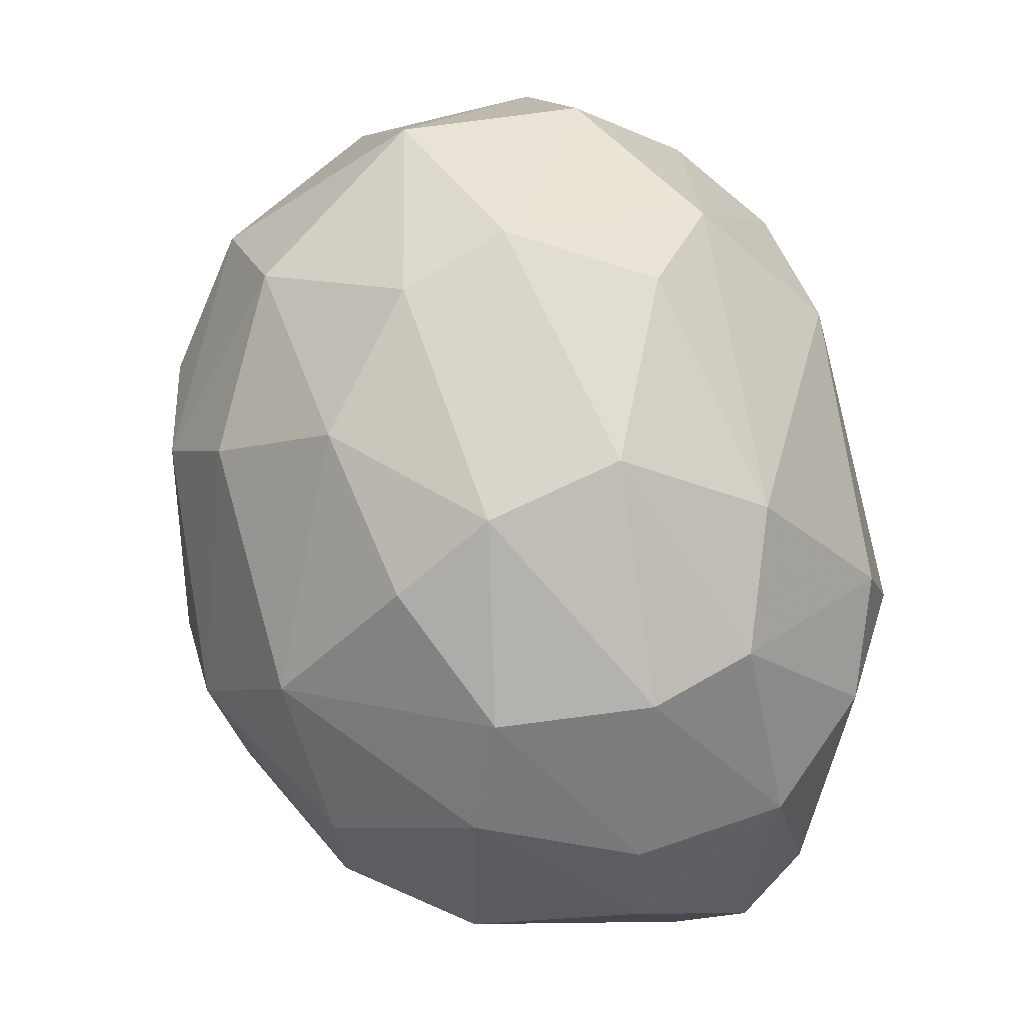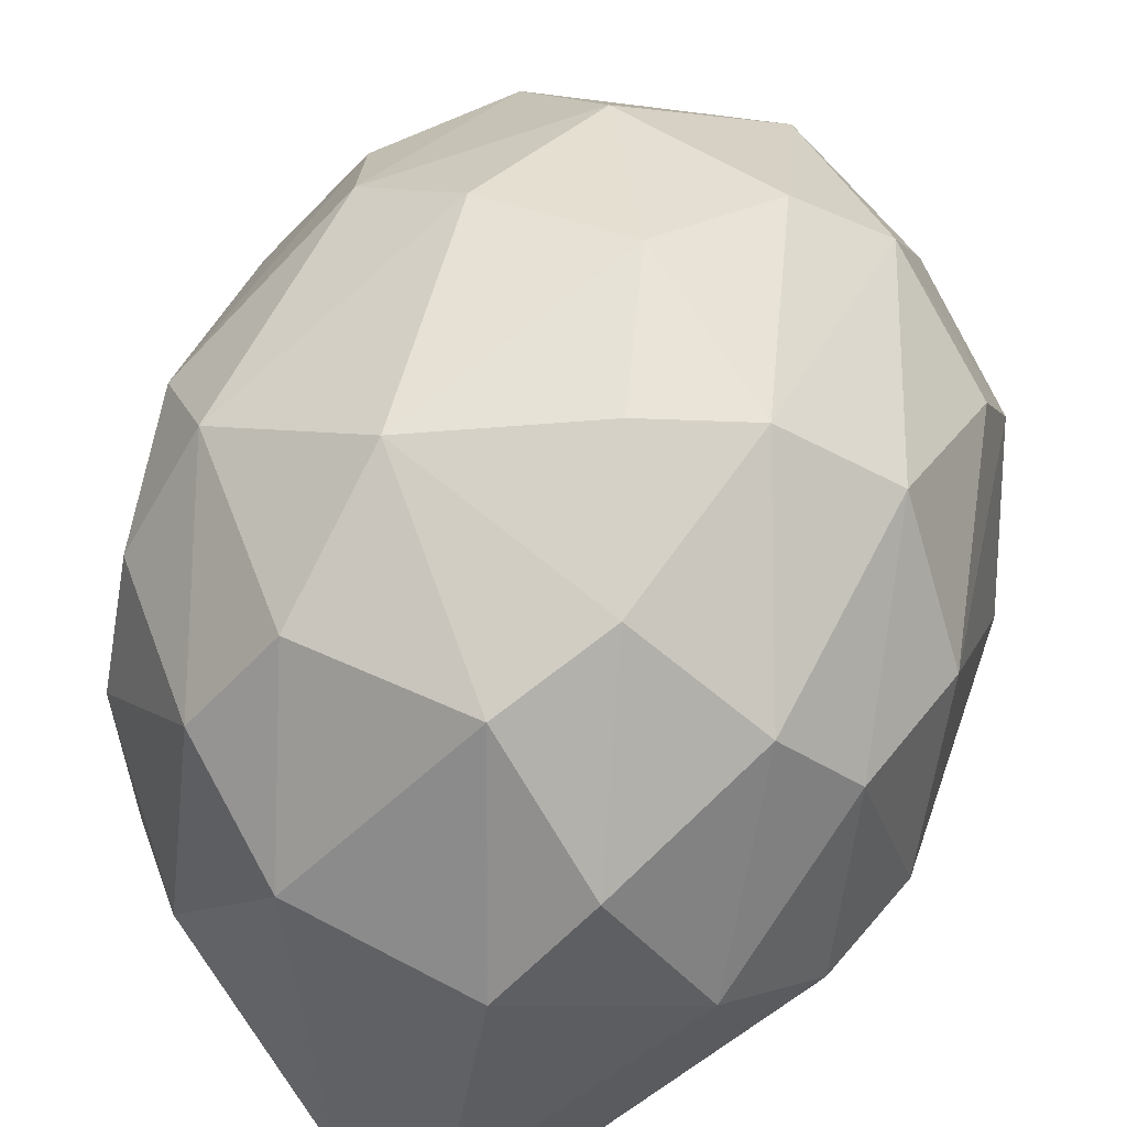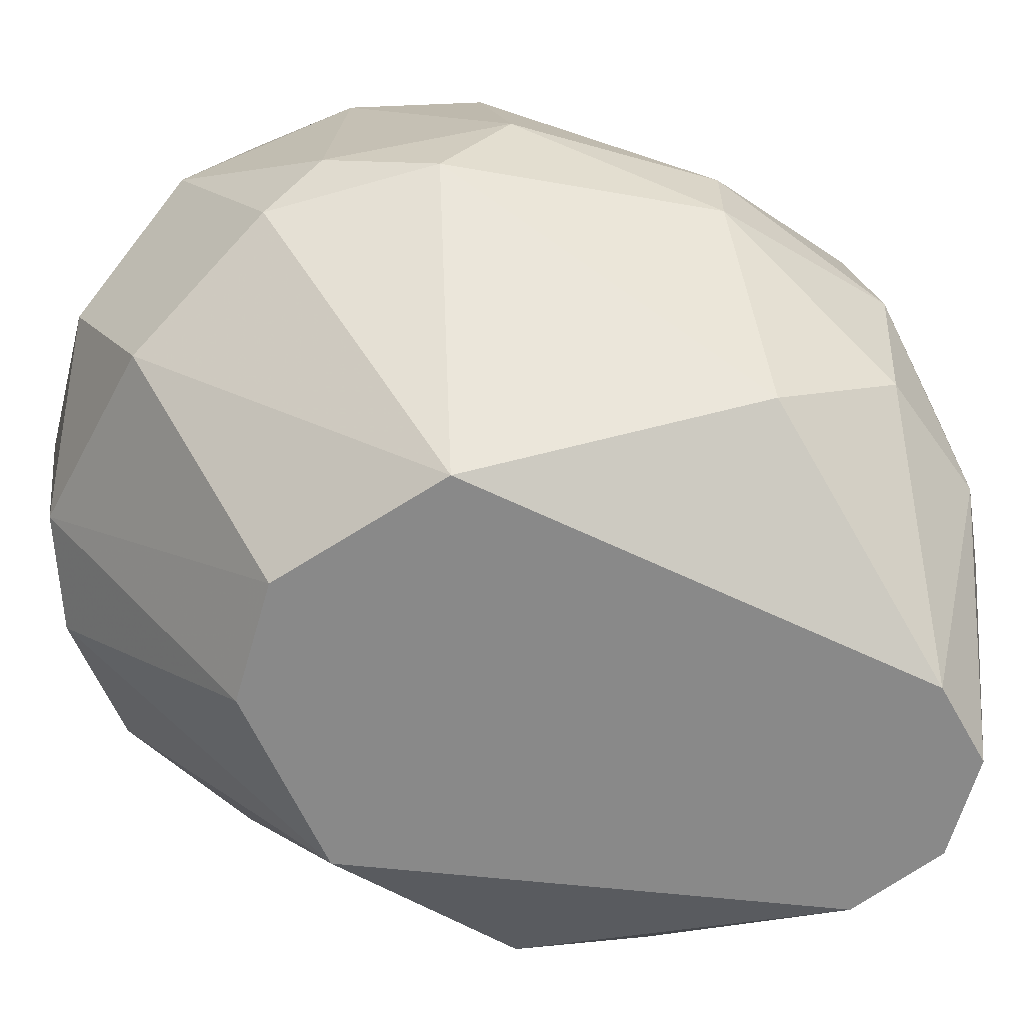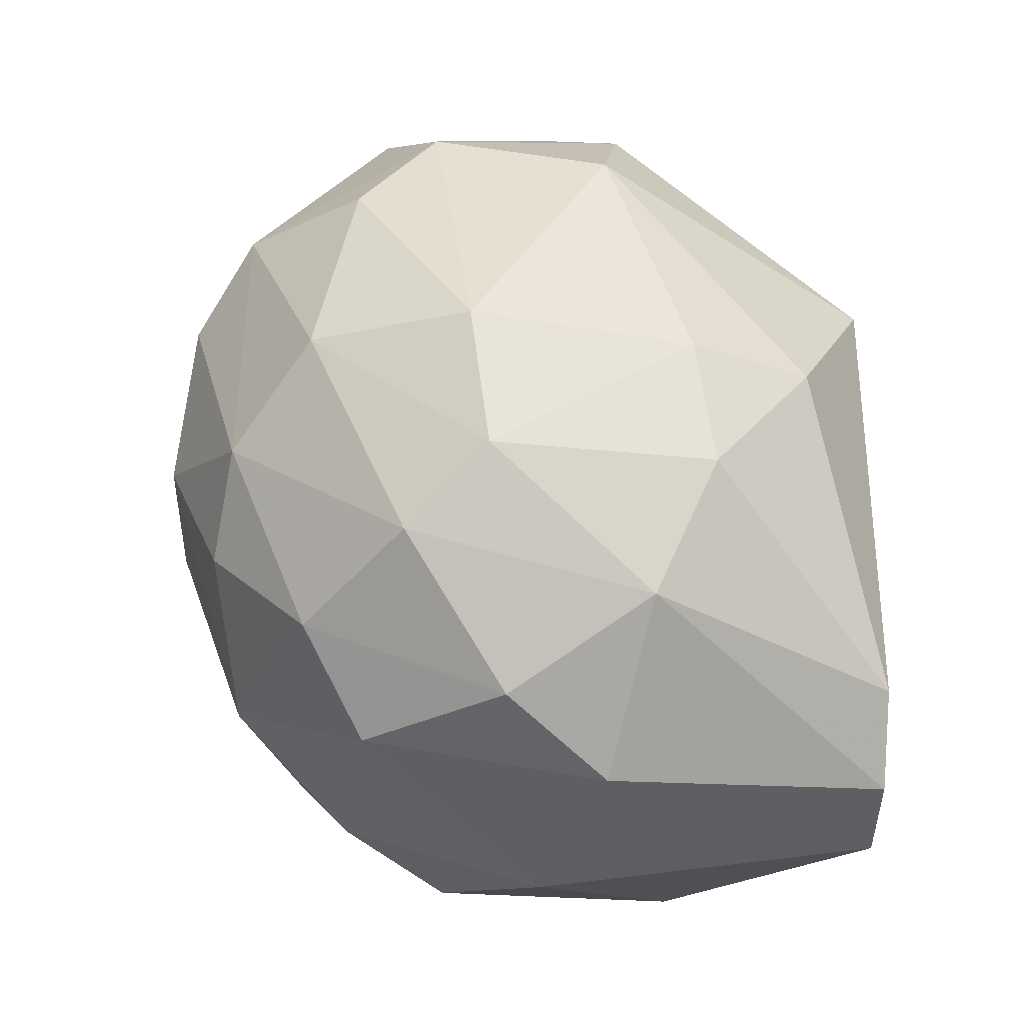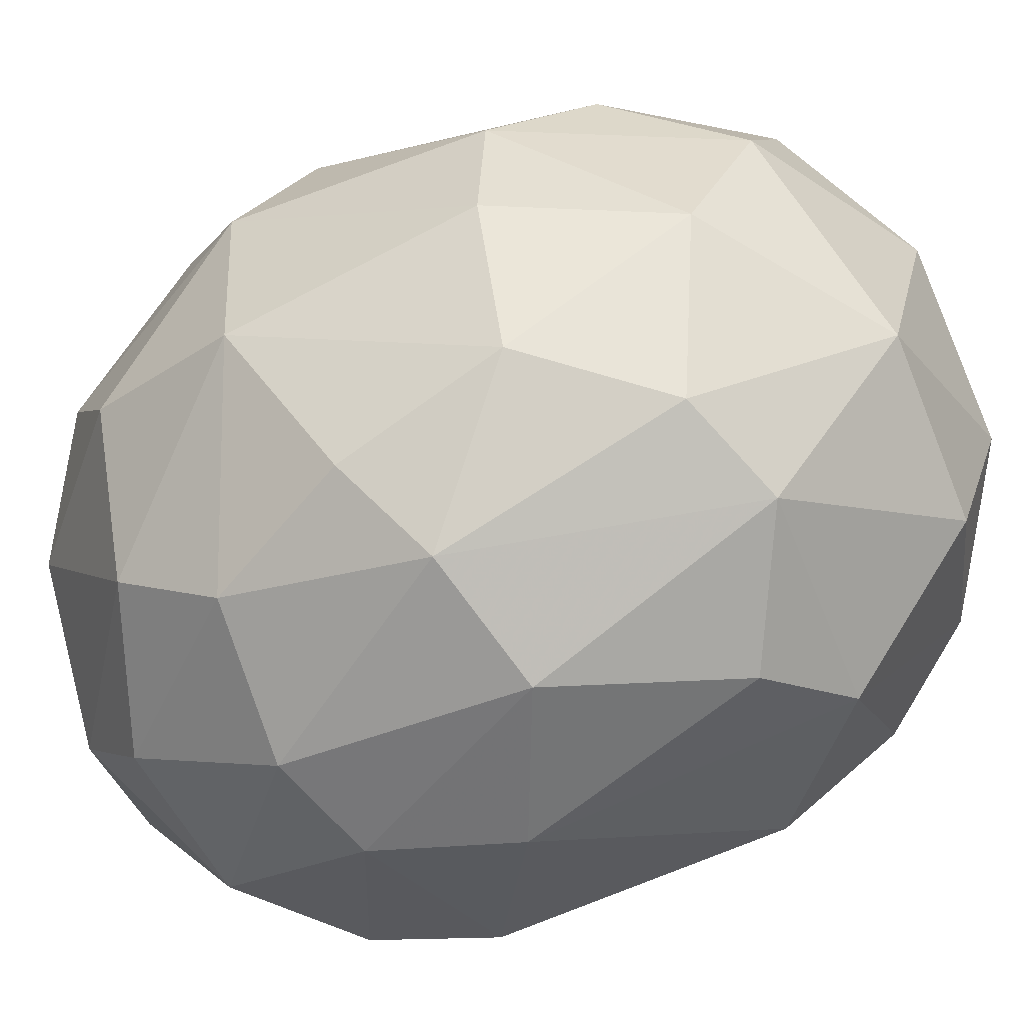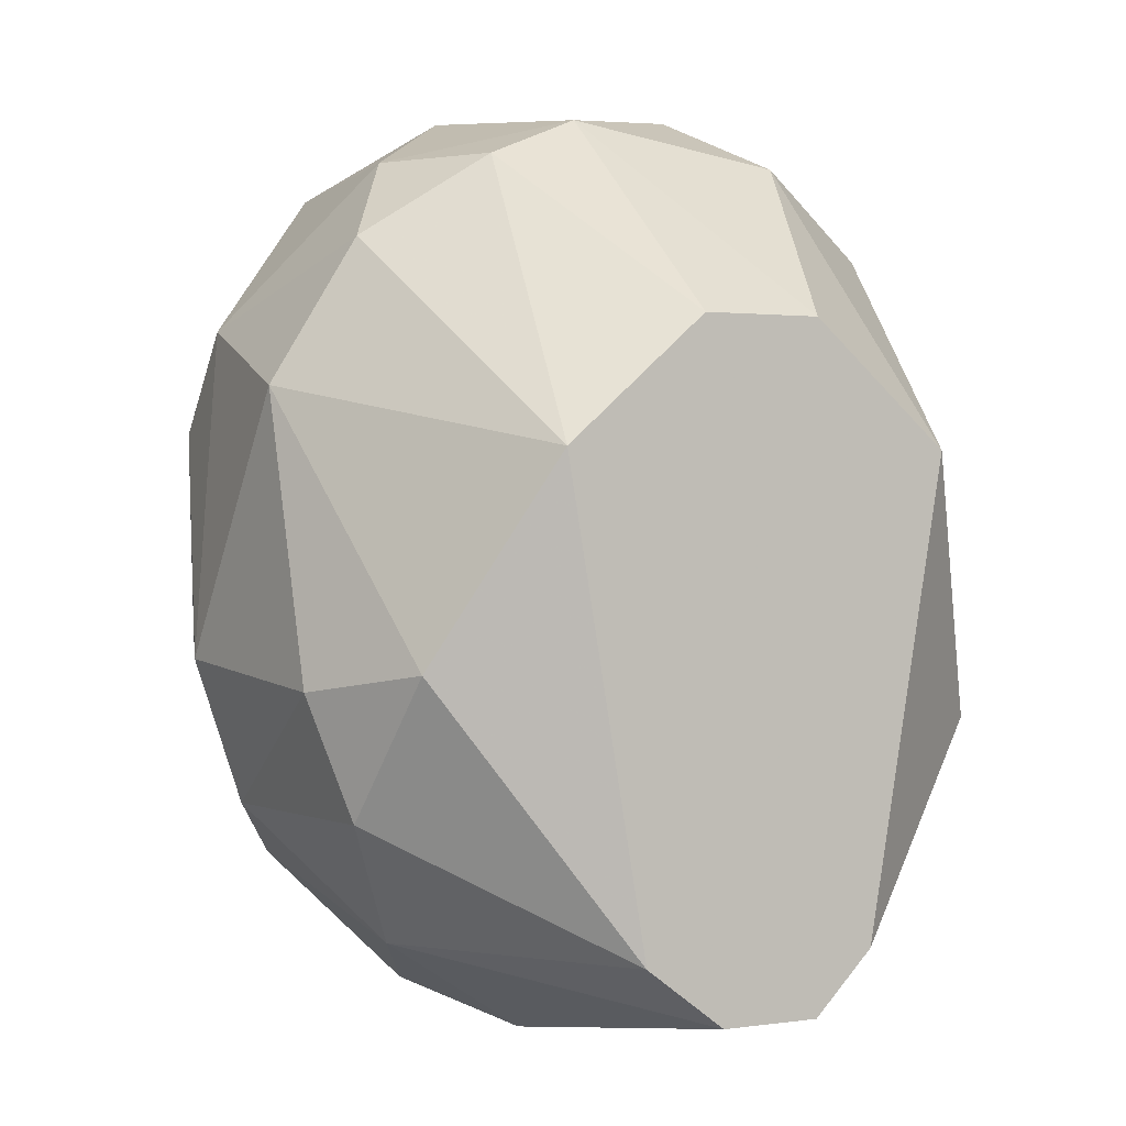
<metadata>
{"format":"obj","ext":"obj","renderer":"f3d","projection":"perspective","resolution":1024,"background":"white","views":[{"elev":-18.4,"azim":40.8,"up":"+Y"},{"elev":37.5,"azim":20.0,"up":"+Z"},{"elev":-63.0,"azim":-106.0,"up":"+Z"},{"elev":-43.5,"azim":88.6,"up":"+Y"},{"elev":55.3,"azim":74.6,"up":"+Z"},{"elev":1.2,"azim":151.1,"up":"+Y"}]}
</metadata>
<code>
v 0.01005 -0.02147 0.04221
v 0.003648 0.02332 0.03475
v 0.003648 0.01265 0.02194
v 0.01431 -0.01826 0.03475
v -0.000609 0.009453 0.06141
v -0.01661 -0.005468 0.05181
v -0.01661 -0.014 0.04008
v -0.01661 0.01479 0.03901
v -0.01234 0.008387 0.05714
v -0.01234 -0.0108 0.05394
v -0.01874 0.009453 0.03688
v 0.01645 -0.004402 0.02621
v 0.002581 -0.02147 0.02194
v -0.003811 0.02332 0.05074
v -0.003811 -0.0236 0.04008
v -0.003811 -0.000136 0.06141
v -0.01981 -0.004402 0.04221
v -0.01981 -0.004402 0.03795
v -0.01981 0.006254 0.04221
v 0.01112 0.006254 0.02194
v 0.01538 -0.01507 0.04754
v 0.01538 0.01692 0.03582
v 0.01325 0.009453 0.05714
v -0.007008 0.02119 0.03261
v -0.007008 0.01479 0.0582
v -0.009143 -0.0204 0.04541
v -0.002743 0.01265 0.02194
v -0.002743 -0.01293 0.05714
v -0.002743 -0.02147 0.02194
v -0.004878 -0.01933 0.05074
v -0.004878 0.02439 0.04008
v 0.01218 -0.006535 0.05714
v 0.01218 0.02119 0.04008
v 0.01218 0.02012 0.04967
v -0.01448 0.01692 0.03582
v -0.01021 0.001988 0.05927
v -0.01021 0.006254 0.02194
v -0.005945 -0.01826 0.02194
v 0.02072 -0.004402 0.04434
v 0.01859 0.00732 0.05074
v 0.01859 -0.01187 0.04327
v 0.01859 0.01265 0.04648
v 0.00685 -0.01826 0.02194
v 0.00685 -0.009734 0.0582
v 0.004715 -0.001202 0.06141
v 0.004715 -0.0204 0.04967
v 0.00898 -0.01613 0.05287
v 0.00898 0.02119 0.03368
v 0.00898 0.006254 0.06034
v -0.01554 -0.014 0.03261
v -0.01554 -0.01293 0.04754
v -0.01554 -0.007601 0.02728
v -0.01554 0.01372 0.05074
v -0.01768 0.00732 0.05074
v -0.01128 -0.01933 0.03261
v -0.01128 0.02119 0.04541
v -0.01128 0.01799 0.05287
v 0.01965 -0.005468 0.03261
v 0.01965 0.009453 0.03688
v 0.01752 -0.003335 0.05287
v 0.01752 -0.01187 0.03154
v 0.005783 0.01799 0.05714
v 0.005783 -0.0236 0.03688
v 0.005783 0.02439 0.04648
f 1 21 47
f 3 43 37
f 37 43 38
f 43 3 20
f 25 62 14
f 37 38 52
f 58 59 39
f 20 3 48
f 52 18 11
f 37 52 11
f 38 43 29
f 55 38 29
f 31 14 64
f 14 62 64
f 62 34 64
f 34 33 64
f 17 18 7
f 55 26 7
f 26 55 15
f 63 46 15
f 29 63 15
f 55 29 15
f 43 20 12
f 59 58 12
f 20 59 12
f 28 16 10
f 36 6 10
f 16 36 10
f 8 53 56
f 14 31 56
f 17 6 54
f 62 25 5
f 49 62 5
f 36 16 5
f 25 36 5
f 32 21 60
f 39 40 60
f 49 32 23
f 62 49 23
f 34 62 23
f 32 60 23
f 60 40 23
f 40 39 42
f 39 59 42
f 33 34 42
f 23 40 42
f 34 23 42
f 59 20 22
f 48 33 22
f 20 48 22
f 33 42 22
f 42 59 22
f 24 31 2
f 33 48 2
f 48 3 2
f 31 64 2
f 64 33 2
f 4 43 61
f 43 12 61
f 12 58 61
f 24 37 35
f 31 24 35
f 37 11 35
f 11 8 35
f 8 56 35
f 56 31 35
f 16 28 45
f 32 49 45
f 49 5 45
f 5 16 45
f 44 32 45
f 28 44 45
f 46 28 30
f 26 15 30
f 15 46 30
f 28 10 30
f 10 26 30
f 3 37 27
f 37 24 27
f 2 3 27
f 24 2 27
f 46 63 1
f 63 4 1
f 4 21 1
f 21 4 41
f 58 39 41
f 60 21 41
f 39 60 41
f 4 61 41
f 61 58 41
f 38 55 50
f 18 52 50
f 52 38 50
f 7 18 50
f 55 7 50
f 6 17 51
f 17 7 51
f 7 26 51
f 26 10 51
f 10 6 51
f 18 17 19
f 53 8 19
f 11 18 19
f 8 11 19
f 17 54 19
f 54 53 19
f 25 14 57
f 56 53 57
f 14 56 57
f 4 63 13
f 43 4 13
f 63 29 13
f 29 43 13
f 6 36 9
f 36 25 9
f 54 6 9
f 53 54 9
f 25 57 9
f 57 53 9
f 21 32 47
f 28 46 47
f 32 44 47
f 44 28 47
f 46 1 47

</code>
